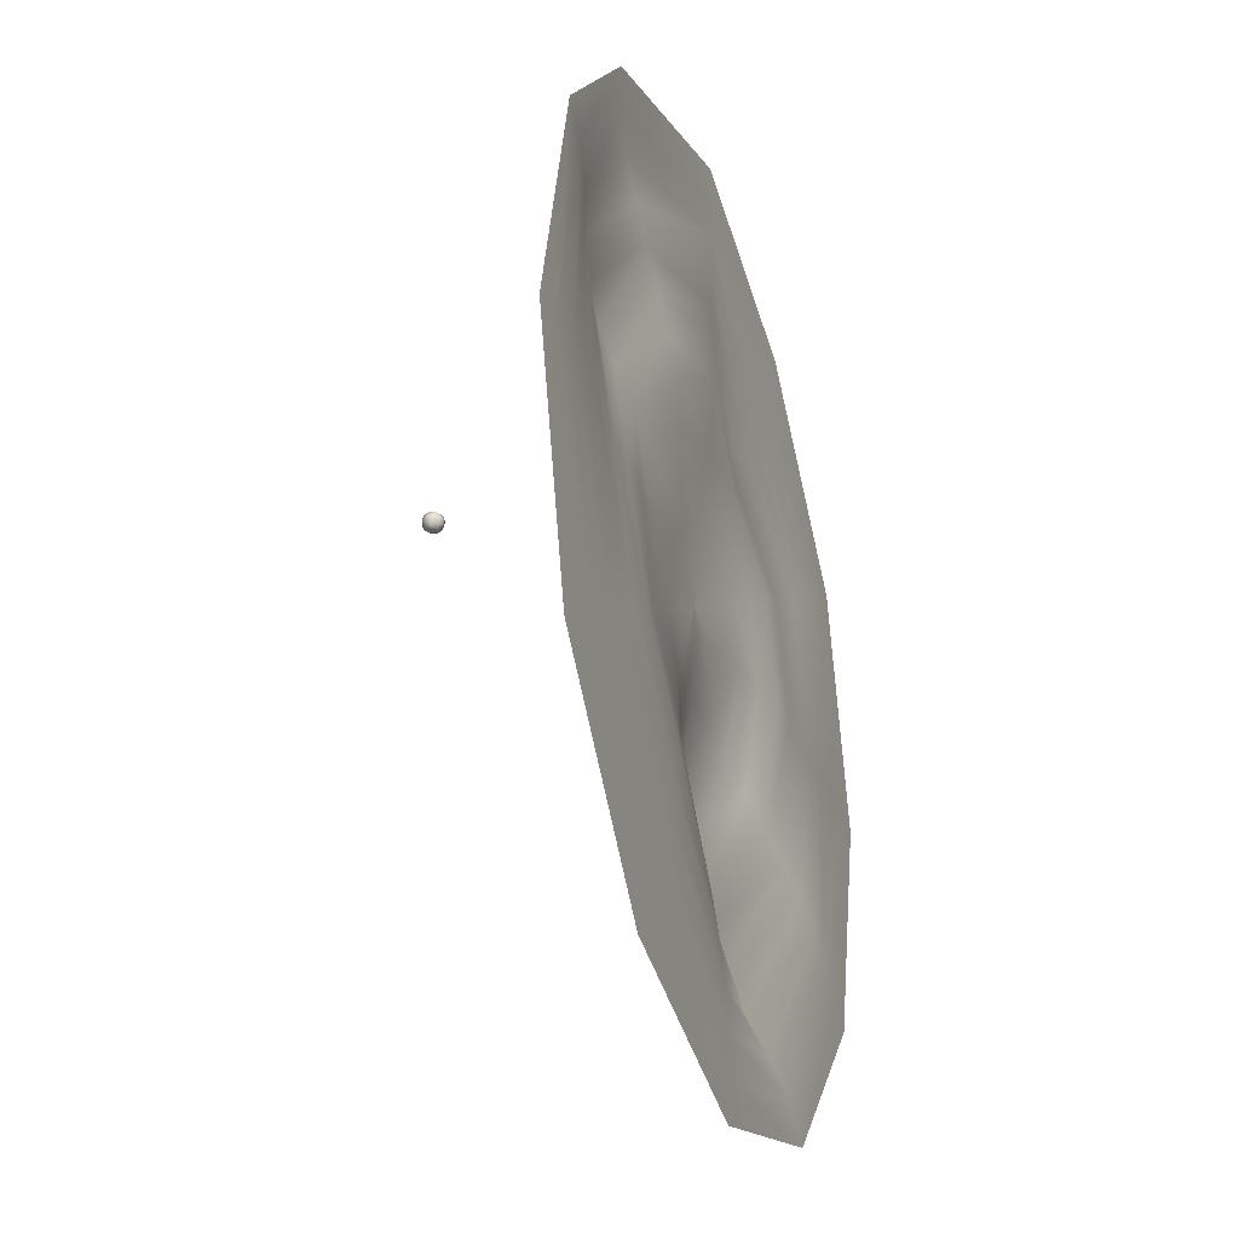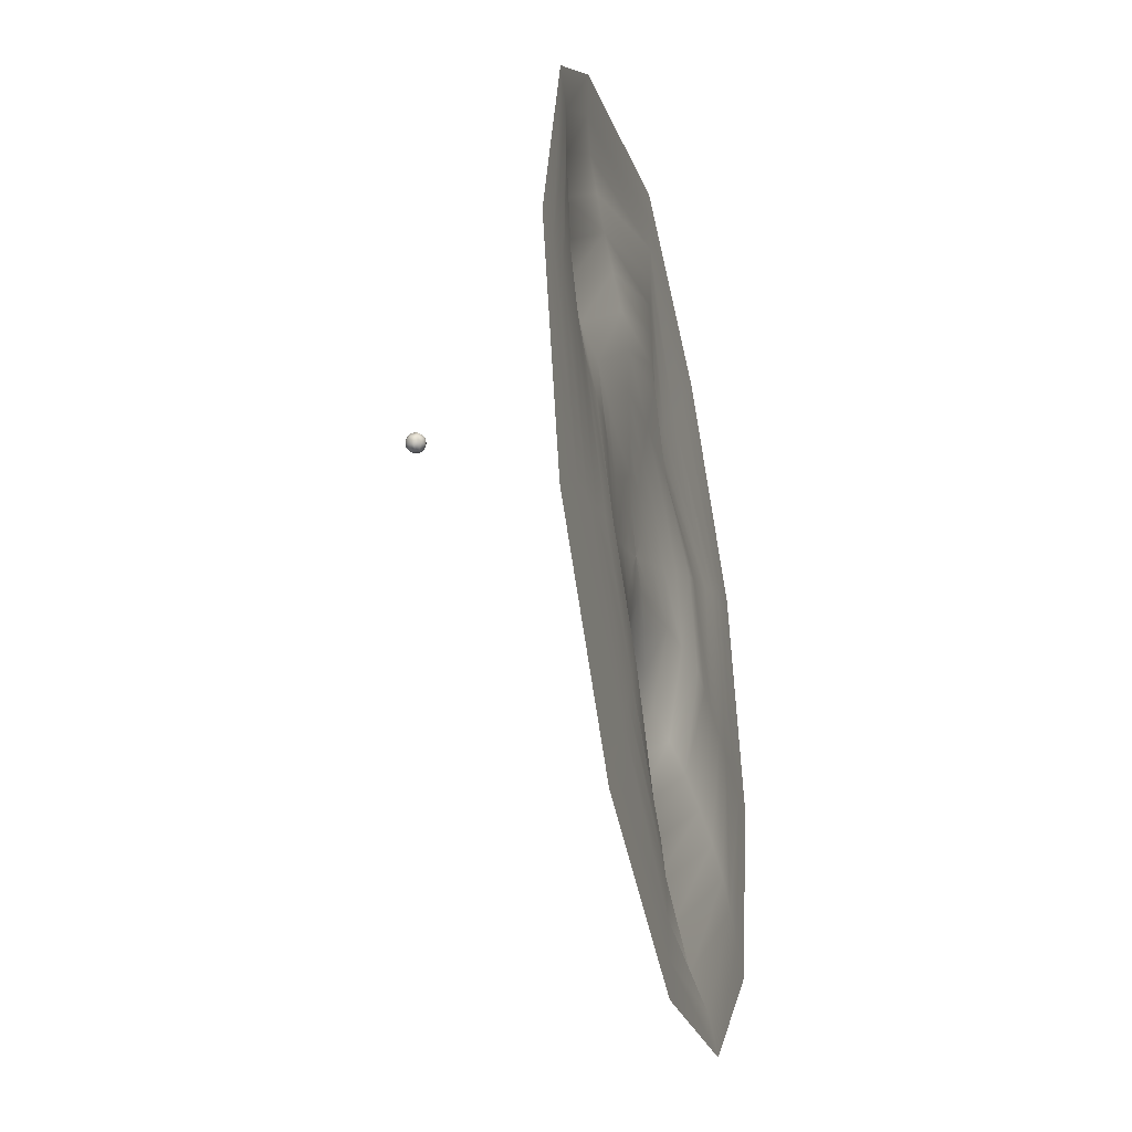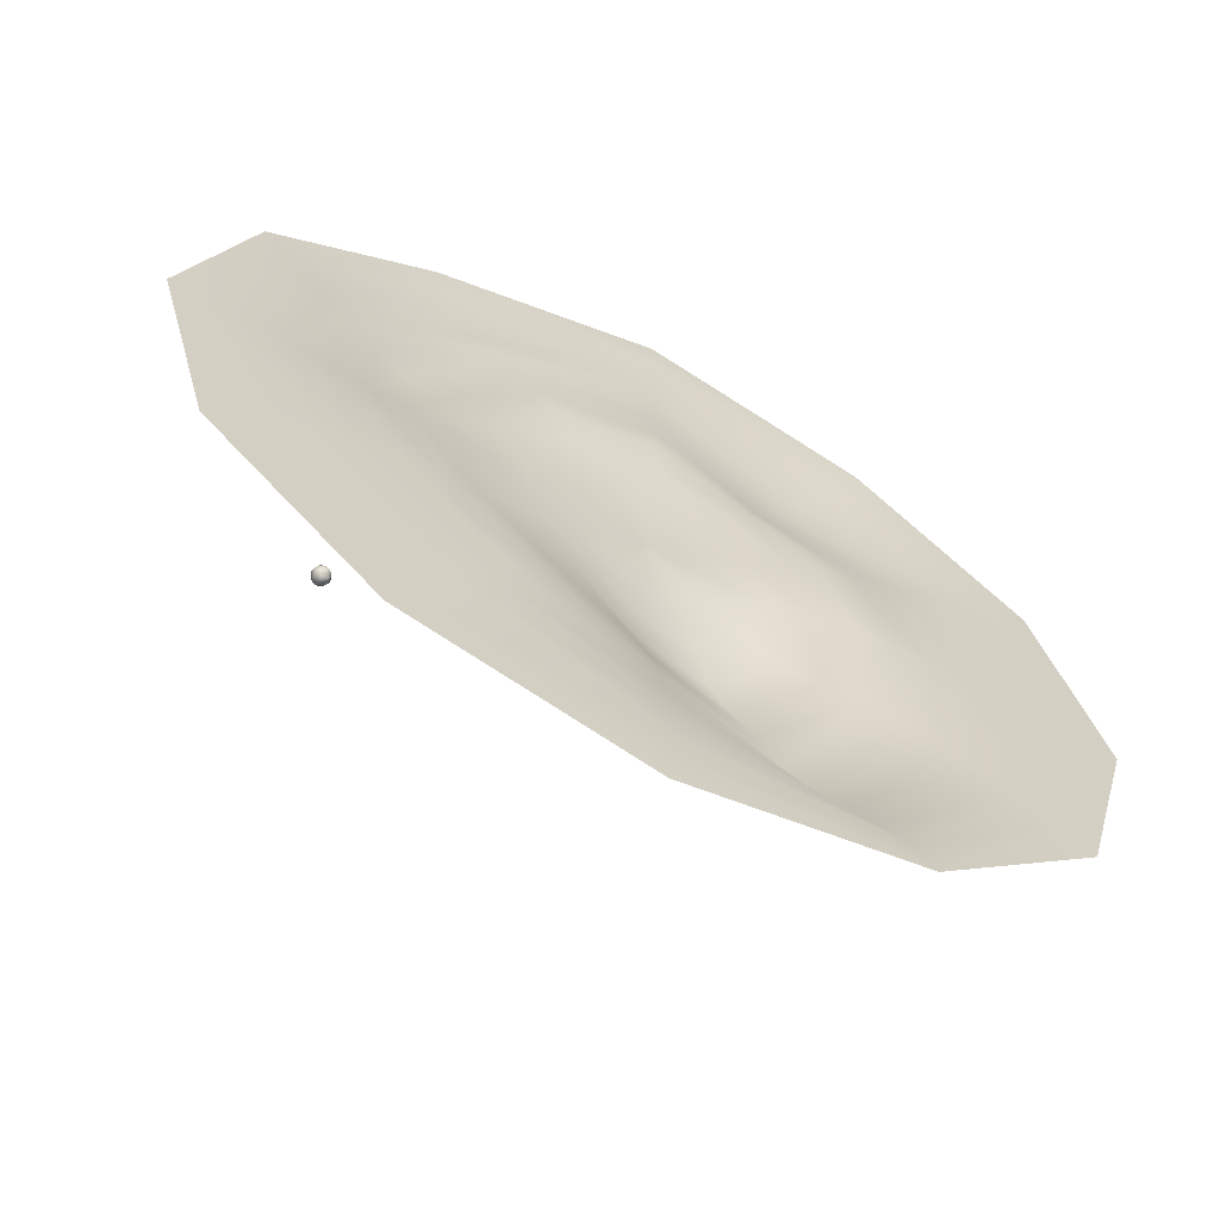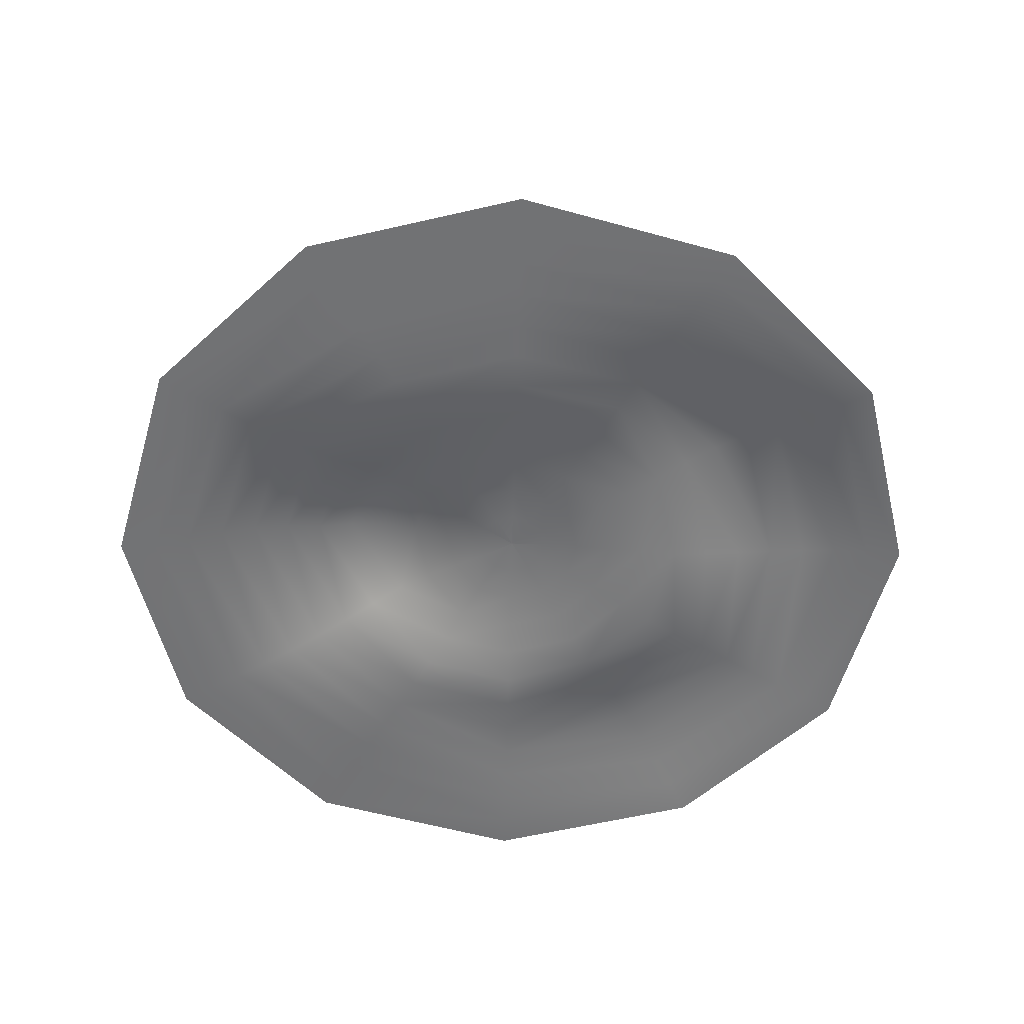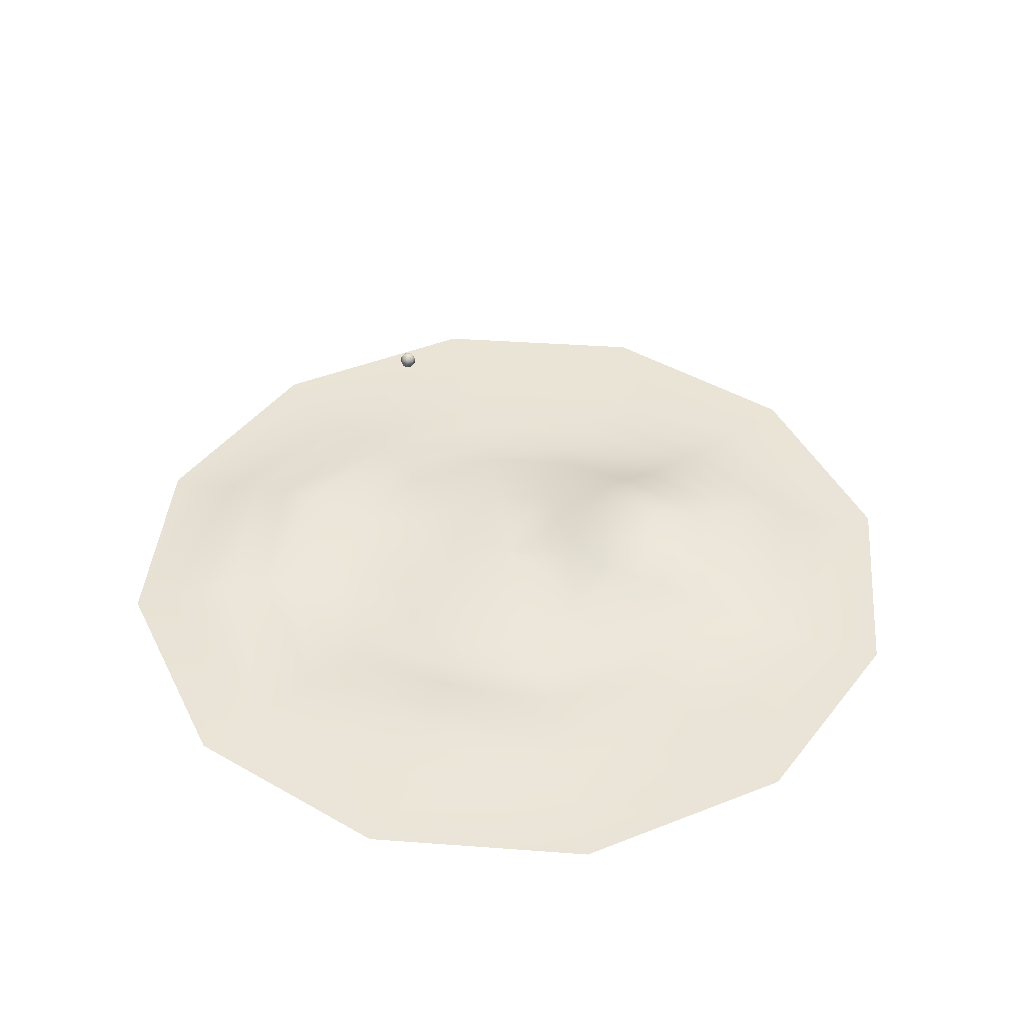
<metadata>
{"format":"obj","ext":"obj","renderer":"f3d","projection":"perspective","resolution":1024,"background":"white","views":[{"elev":-29.9,"azim":-72.3,"up":"+Z"},{"elev":-37.1,"azim":-77.0,"up":"+Z"},{"elev":-65.8,"azim":-28.6,"up":"+Z"},{"elev":-55.6,"azim":-121.3,"up":"+Y"},{"elev":42.7,"azim":49.7,"up":"+Y"}]}
</metadata>
<code>
v -1.823 -0.02394 0.1388
v -1.667 -0.02338 0.1388
v -1.438 -0.01404 0.9953
v -1.572 -0.02394 1.073
v -1.512 -0.0217 0.1388
v -1.303 0.0163 0.9175
v -1.356 -0.01851 0.1388
v -1.168 0.05438 0.8397
v -1.2 -0.007983 0.1388
v -1.033 0.08729 0.7619
v -1.045 0.002447 0.1388
v -0.8985 0.1015 0.684
v -0.889 0.005366 0.1388
v -0.7637 0.088 0.6062
v -0.7333 0.009797 0.1388
v -0.6289 0.05533 0.5284
v -0.5777 0.02734 0.1388
v -0.4942 0.04692 0.4506
v -0.4221 0.0376 0.1388
v -0.3594 0.03983 0.3728
v -0.2664 0.04992 0.1388
v -0.2246 0.04659 0.2949
v -0.1108 0.05712 0.1388
v -0.08979 0.05712 0.2171
v 0.04487 0.06112 0.1388
v 0.04501 0.06112 0.1393
v -0.8107 0.0463 1.622
v -0.8885 0.02574 1.757
v -0.7328 0.055 1.488
v -0.655 0.04738 1.353
v -0.5772 0.03553 1.218
v -0.4994 0.02109 1.083
v -0.4216 0.005536 0.9484
v -0.3437 -0.005423 0.8136
v -0.2659 0.01482 0.6788
v -0.1881 0.0306 0.544
v -0.1103 0.04659 0.4092
v -0.03244 0.05712 0.2744
v 0.04538 0.06112 0.1397
v 0.04589 -0.02394 1.852
v 0.04589 -0.02394 2.008
v 0.04589 -0.02394 1.696
v 0.04589 -0.02248 1.541
v 0.04589 -0.01794 1.385
v 0.04589 -0.01548 1.229
v 0.04589 -0.01736 1.074
v 0.04589 -0.02188 0.918
v 0.04589 0.006344 0.7624
v 0.04589 0.03011 0.6067
v 0.04589 0.04659 0.4511
v 0.04589 0.05712 0.2954
v 0.04589 0.06112 0.1398
v 0.9024 0.01045 1.622
v 0.9803 -0.01541 1.757
v 0.8246 0.04278 1.488
v 0.7468 0.07039 1.353
v 0.669 0.08208 1.218
v 0.5911 0.07039 1.083
v 0.5133 0.04278 0.9484
v 0.4355 0.01045 0.8136
v 0.3577 0.01479 0.6788
v 0.2799 0.03011 0.544
v 0.202 0.04659 0.4092
v 0.1242 0.05712 0.2744
v 0.04639 0.06112 0.1397
v 1.529 -0.02394 0.9953
v 1.664 -0.02394 1.073
v 1.395 -0.02394 0.9175
v 1.26 -0.02248 0.8397
v 1.125 -0.01794 0.7619
v 0.9903 -0.01548 0.684
v 0.8555 -0.01736 0.6062
v 0.7207 -0.02188 0.5284
v 0.5859 0.006344 0.4506
v 0.4511 0.03011 0.3728
v 0.3163 0.04659 0.2949
v 0.1816 0.05712 0.2171
v 0.04677 0.06112 0.1393
v 1.759 -0.02394 0.1388
v 1.915 -0.02394 0.1388
v 1.603 -0.02394 0.1388
v 1.448 -0.02394 0.1388
v 1.292 -0.02394 0.1388
v 1.136 -0.02394 0.1388
v 0.9808 -0.02394 0.1388
v 0.8251 -0.02394 0.1388
v 0.6695 0.007963 0.1388
v 0.5138 0.03556 0.1388
v 0.3582 0.05193 0.1388
v 0.2025 0.0586 0.1388
v 0.0469 0.06112 0.1388
v 1.529 -0.02394 -0.7178
v 1.664 -0.02394 -0.7956
v 1.395 -0.02394 -0.6399
v 1.26 -0.0221 -0.5621
v 1.125 -0.007808 -0.4843
v 0.9903 0.01392 -0.4065
v 0.8555 0.04082 -0.3287
v 0.7207 0.0773 -0.2508
v 0.5859 0.1112 -0.173
v 0.4511 0.1115 -0.0952
v 0.3163 0.09136 -0.01737
v 0.1816 0.06745 0.06045
v 0.04677 0.06112 0.1383
v 0.9024 -0.007667 -1.345
v 0.9803 -0.02394 -1.48
v 0.8246 0.04165 -1.21
v 0.7468 0.1033 -1.075
v 0.669 0.1559 -0.9404
v 0.5911 0.1782 -0.8056
v 0.5133 0.1782 -0.6708
v 0.4355 0.2036 -0.5361
v 0.3577 0.2059 -0.4013
v 0.2799 0.17 -0.2665
v 0.202 0.1195 -0.1317
v 0.1242 0.0756 0.003106
v 0.04639 0.06112 0.1379
v 0.04589 -0.02394 -1.574
v 0.04589 -0.02394 -1.73
v 0.04589 -0.02394 -1.419
v 0.04589 -0.0221 -1.263
v 0.04589 -0.007808 -1.107
v 0.04589 0.01392 -0.9517
v 0.04589 0.04082 -0.7961
v 0.04589 0.09681 -0.6405
v 0.04589 0.1243 -0.4848
v 0.04589 0.1212 -0.3292
v 0.04589 0.09832 -0.1735
v 0.04589 0.07138 -0.01788
v 0.04589 0.06112 0.1378
v -0.8107 -0.02394 -1.345
v -0.8885 -0.02394 -1.48
v -0.7328 -0.02394 -1.21
v -0.655 -0.02394 -1.075
v -0.5772 -0.02394 -0.9404
v -0.4994 -0.02394 -0.8056
v -0.4216 -0.02394 -0.6708
v -0.3437 0.006344 -0.5361
v -0.2659 0.03168 -0.4013
v -0.1881 0.05192 -0.2665
v -0.1103 0.06235 -0.1317
v -0.03244 0.06257 0.003106
v 0.04538 0.06112 0.1379
v -1.438 -0.02394 -0.7178
v -1.572 -0.02394 -0.7956
v -1.303 -0.02394 -0.6399
v -1.168 -0.02387 -0.5621
v -1.033 -0.02339 -0.4843
v -0.8985 -0.02285 -0.4065
v -0.7637 -0.02265 -0.3287
v -0.6289 0.002461 -0.2508
v -0.4942 0.02703 -0.173
v -0.3594 0.04391 -0.0952
v -0.2246 0.05512 -0.01737
v -0.08979 0.05996 0.06045
v 0.04501 0.06112 0.1383
v -0.9195 0.6124 0.03609
v -0.9236 0.6124 0.02607
v -0.9094 0.6096 0.02607
v -0.9279 0.6205 0.04458
v -0.9356 0.6205 0.02607
v -0.9336 0.6325 0.05025
v -0.9436 0.6325 0.02607
v -0.9356 0.6466 0.05225
v -0.9465 0.6466 0.02607
v -0.9336 0.6608 0.05025
v -0.9436 0.6608 0.02607
v -0.9279 0.6728 0.04458
v -0.9356 0.6728 0.02607
v -0.9195 0.6808 0.03609
v -0.9236 0.6808 0.02607
v -0.9094 0.6837 0.02607
v -0.9094 0.6124 0.04024
v -0.9094 0.6205 0.05225
v -0.9094 0.6325 0.06027
v -0.9094 0.6466 0.06309
v -0.9094 0.6608 0.06027
v -0.9094 0.6728 0.05225
v -0.9094 0.6808 0.04024
v -0.8994 0.6124 0.03609
v -0.8909 0.6205 0.04458
v -0.8853 0.6325 0.05025
v -0.8833 0.6466 0.05225
v -0.8853 0.6608 0.05025
v -0.8909 0.6728 0.04458
v -0.8994 0.6808 0.03609
v -0.8953 0.6124 0.02607
v -0.8833 0.6205 0.02607
v -0.8752 0.6325 0.02607
v -0.8724 0.6466 0.02607
v -0.8752 0.6608 0.02607
v -0.8833 0.6728 0.02607
v -0.8953 0.6808 0.02607
v -0.8994 0.6124 0.01605
v -0.8909 0.6205 0.007562
v -0.8853 0.6325 0.001888
v -0.8833 0.6466 -0.000104
v -0.8853 0.6608 0.001888
v -0.8909 0.6728 0.007562
v -0.8994 0.6808 0.01605
v -0.9094 0.6124 0.01191
v -0.9094 0.6205 -0.000104
v -0.9094 0.6325 -0.008129
v -0.9094 0.6466 -0.01095
v -0.9094 0.6608 -0.008129
v -0.9094 0.6728 -0.000104
v -0.9094 0.6808 0.01191
v -0.9195 0.6124 0.01605
v -0.9279 0.6205 0.007562
v -0.9336 0.6325 0.001888
v -0.9356 0.6466 -0.000104
v -0.9336 0.6608 0.001888
v -0.9279 0.6728 0.007562
v -0.9195 0.6808 0.01605
f 157 158 159
f 171 170 172
f 173 157 159
f 170 179 172
f 180 173 159
f 179 186 172
f 187 180 159
f 186 193 172
f 194 187 159
f 193 200 172
f 201 194 159
f 200 207 172
f 208 201 159
f 207 214 172
f 158 208 159
f 214 171 172
f 213 169 171
f 213 171 214
f 212 167 213
f 167 169 213
f 211 165 167
f 211 167 212
f 210 163 165
f 210 165 211
f 209 161 163
f 209 163 210
f 208 158 209
f 158 161 209
f 206 213 207
f 213 214 207
f 205 212 213
f 205 213 206
f 204 211 212
f 204 212 205
f 203 210 204
f 210 211 204
f 202 209 203
f 209 210 203
f 201 208 209
f 201 209 202
f 199 206 200
f 206 207 200
f 198 205 206
f 198 206 199
f 197 204 198
f 204 205 198
f 196 203 204
f 196 204 197
f 195 202 196
f 202 203 196
f 194 201 202
f 194 202 195
f 192 199 193
f 199 200 193
f 191 198 199
f 191 199 192
f 190 197 191
f 197 198 191
f 189 196 197
f 189 197 190
f 188 195 189
f 195 196 189
f 187 194 195
f 187 195 188
f 185 192 193
f 185 193 186
f 184 191 192
f 184 192 185
f 183 190 191
f 183 191 184
f 182 189 190
f 182 190 183
f 181 188 189
f 181 189 182
f 180 187 181
f 187 188 181
f 178 185 179
f 185 186 179
f 177 184 178
f 184 185 178
f 176 183 184
f 176 184 177
f 175 182 176
f 182 183 176
f 174 181 182
f 174 182 175
f 173 180 181
f 173 181 174
f 168 178 179
f 168 179 170
f 166 177 168
f 177 178 168
f 164 176 177
f 164 177 166
f 162 175 164
f 175 176 164
f 160 174 175
f 160 175 162
f 157 173 160
f 173 174 160
f 169 168 170
f 169 170 171
f 167 166 169
f 166 168 169
f 165 164 166
f 165 166 167
f 163 162 165
f 162 164 165
f 161 160 162
f 161 162 163
f 158 157 161
f 157 160 161
f 155 25 156
f 155 23 25
f 154 23 155
f 154 21 23
f 153 21 154
f 153 19 21
f 152 19 153
f 152 17 19
f 151 15 152
f 152 15 17
f 150 13 151
f 151 13 15
f 149 11 150
f 150 11 13
f 148 9 149
f 149 9 11
f 147 7 148
f 148 7 9
f 146 5 147
f 147 5 7
f 144 2 146
f 146 2 5
f 144 1 2
f 1 144 145
f 142 155 143
f 143 155 156
f 141 155 142
f 141 154 155
f 140 154 141
f 140 153 154
f 139 153 140
f 139 152 153
f 138 152 139
f 138 151 152
f 137 151 138
f 137 150 151
f 136 149 137
f 137 149 150
f 135 148 136
f 136 148 149
f 134 147 135
f 135 147 148
f 133 147 134
f 133 146 147
f 131 144 133
f 133 144 146
f 132 144 131
f 132 145 144
f 129 142 130
f 130 142 143
f 128 141 129
f 129 141 142
f 127 140 128
f 128 140 141
f 126 140 127
f 126 139 140
f 125 139 126
f 125 138 139
f 124 138 125
f 124 137 138
f 123 137 124
f 123 136 137
f 122 136 123
f 122 135 136
f 121 135 122
f 121 134 135
f 120 134 121
f 120 133 134
f 118 131 120
f 120 131 133
f 119 131 118
f 119 132 131
f 116 129 117
f 117 129 130
f 115 128 116
f 116 128 129
f 114 127 115
f 115 127 128
f 113 126 114
f 114 126 127
f 112 126 113
f 112 125 126
f 111 125 112
f 111 124 125
f 110 124 111
f 110 123 124
f 109 123 110
f 109 122 123
f 108 122 109
f 108 121 122
f 107 121 108
f 107 120 121
f 105 120 107
f 105 118 120
f 106 118 105
f 106 119 118
f 103 117 104
f 103 116 117
f 102 116 103
f 102 115 116
f 101 115 102
f 101 114 115
f 100 114 101
f 100 113 114
f 99 112 100
f 100 112 113
f 98 111 99
f 99 111 112
f 97 110 98
f 98 110 111
f 96 109 97
f 97 109 110
f 95 108 96
f 96 108 109
f 94 107 95
f 95 107 108
f 92 105 94
f 94 105 107
f 93 106 92
f 92 106 105
f 90 104 91
f 90 103 104
f 89 103 90
f 89 102 103
f 88 102 89
f 88 101 102
f 87 100 88
f 88 100 101
f 86 99 87
f 87 99 100
f 85 98 86
f 86 98 99
f 84 97 85
f 85 97 98
f 83 96 84
f 84 96 97
f 82 95 83
f 83 95 96
f 81 94 82
f 82 94 95
f 79 94 81
f 79 92 94
f 80 92 79
f 80 93 92
f 77 90 78
f 78 90 91
f 76 89 77
f 77 89 90
f 75 88 76
f 76 88 89
f 74 87 75
f 75 87 88
f 73 87 74
f 73 86 87
f 72 85 73
f 73 85 86
f 71 84 72
f 72 84 85
f 70 84 71
f 70 83 84
f 69 83 70
f 69 82 83
f 68 82 69
f 68 81 82
f 66 81 68
f 66 79 81
f 67 80 66
f 66 80 79
f 64 78 65
f 64 77 78
f 63 77 64
f 63 76 77
f 62 76 63
f 62 75 76
f 61 75 62
f 61 74 75
f 60 74 61
f 60 73 74
f 59 72 60
f 60 72 73
f 58 71 59
f 59 71 72
f 57 70 58
f 58 70 71
f 56 70 57
f 56 69 70
f 55 69 56
f 55 68 69
f 53 68 55
f 53 66 68
f 54 66 53
f 54 67 66
f 51 64 52
f 52 64 65
f 50 63 51
f 51 63 64
f 49 62 50
f 50 62 63
f 48 61 49
f 49 61 62
f 47 60 48
f 48 60 61
f 46 60 47
f 46 59 60
f 45 59 46
f 45 58 59
f 44 58 45
f 44 57 58
f 43 56 44
f 44 56 57
f 42 55 43
f 43 55 56
f 40 53 42
f 42 53 55
f 41 54 40
f 40 54 53
f 38 52 39
f 38 51 52
f 37 51 38
f 37 50 51
f 36 50 37
f 36 49 50
f 35 49 36
f 35 48 49
f 34 48 35
f 34 47 48
f 33 46 34
f 34 46 47
f 32 45 33
f 33 45 46
f 31 44 32
f 32 44 45
f 30 43 31
f 31 43 44
f 29 42 30
f 30 42 43
f 27 42 29
f 27 40 42
f 28 40 27
f 28 41 40
f 24 38 26
f 26 38 39
f 22 37 24
f 24 37 38
f 20 37 22
f 20 36 37
f 18 36 20
f 18 35 36
f 16 35 18
f 16 34 35
f 14 33 16
f 16 33 34
f 12 32 14
f 14 32 33
f 10 31 12
f 12 31 32
f 8 31 10
f 8 30 31
f 6 29 8
f 8 29 30
f 3 27 6
f 6 27 29
f 4 28 3
f 3 28 27
f 23 24 25
f 25 24 26
f 21 24 23
f 21 22 24
f 19 22 21
f 19 20 22
f 17 18 19
f 19 18 20
f 15 16 17
f 17 16 18
f 13 16 15
f 13 14 16
f 11 14 13
f 11 12 14
f 9 10 11
f 11 10 12
f 7 8 9
f 9 8 10
f 5 6 7
f 7 6 8
f 2 3 5
f 5 3 6
f 1 4 2
f 2 4 3

</code>
